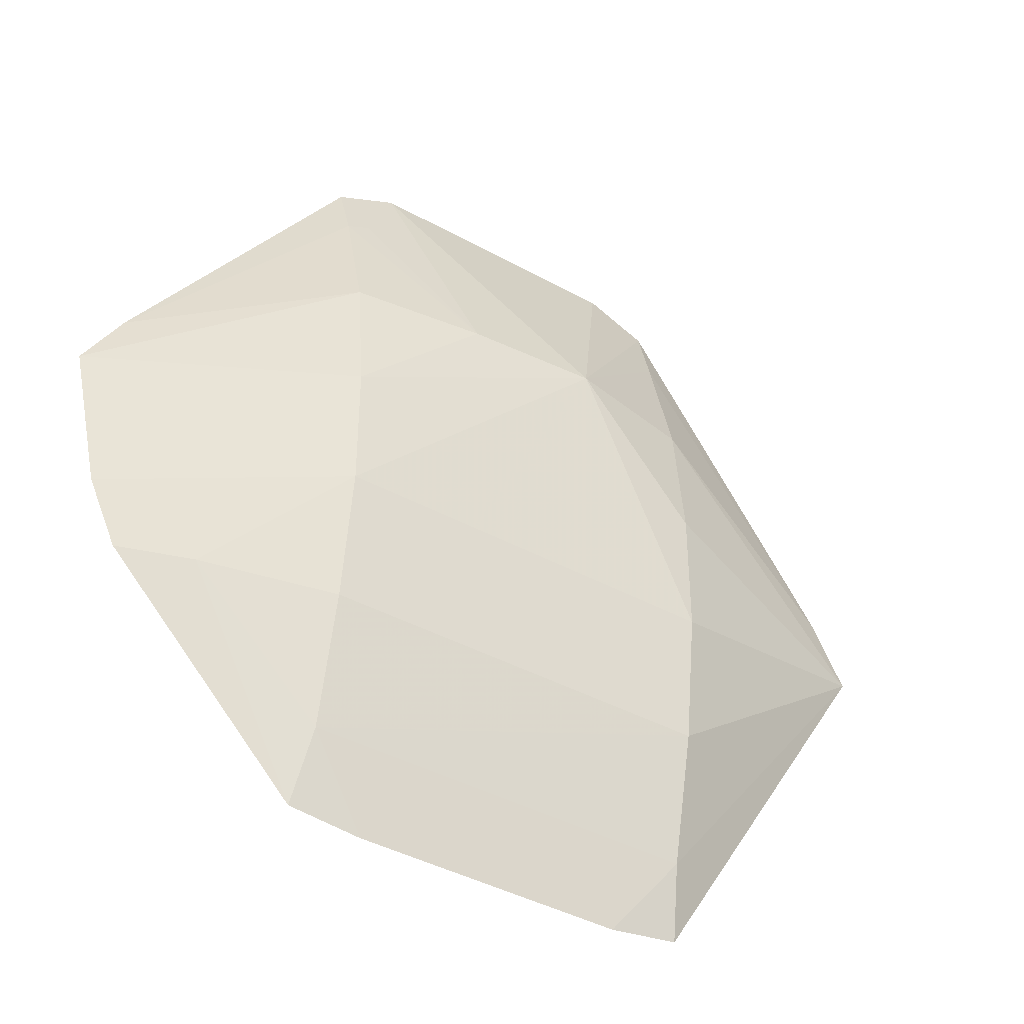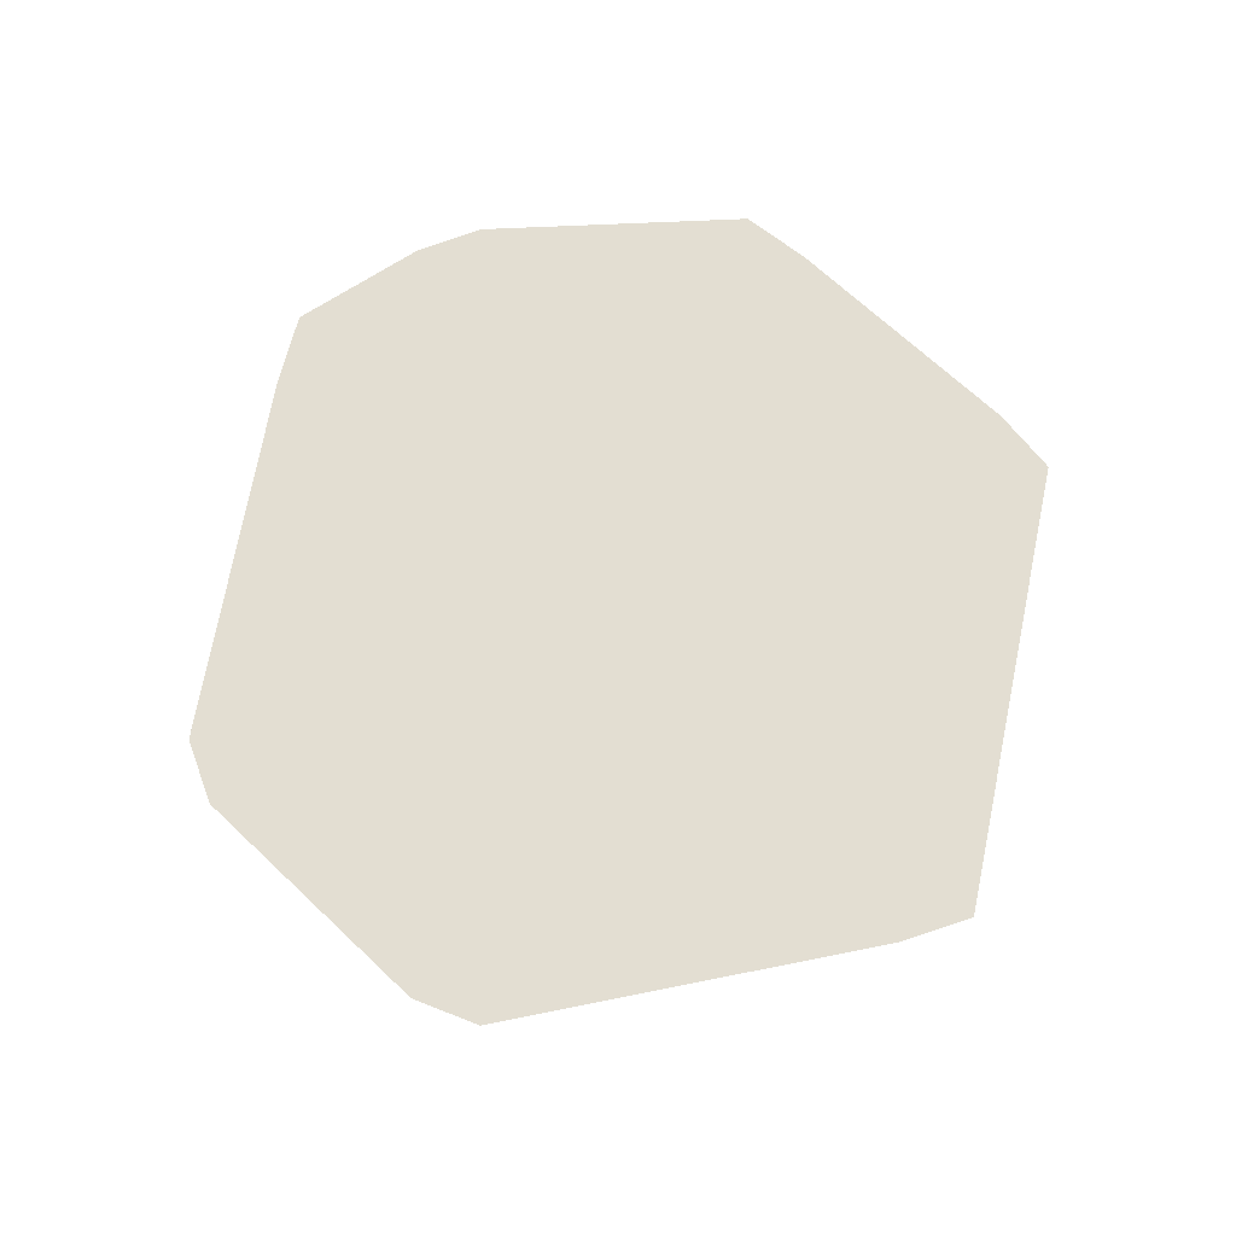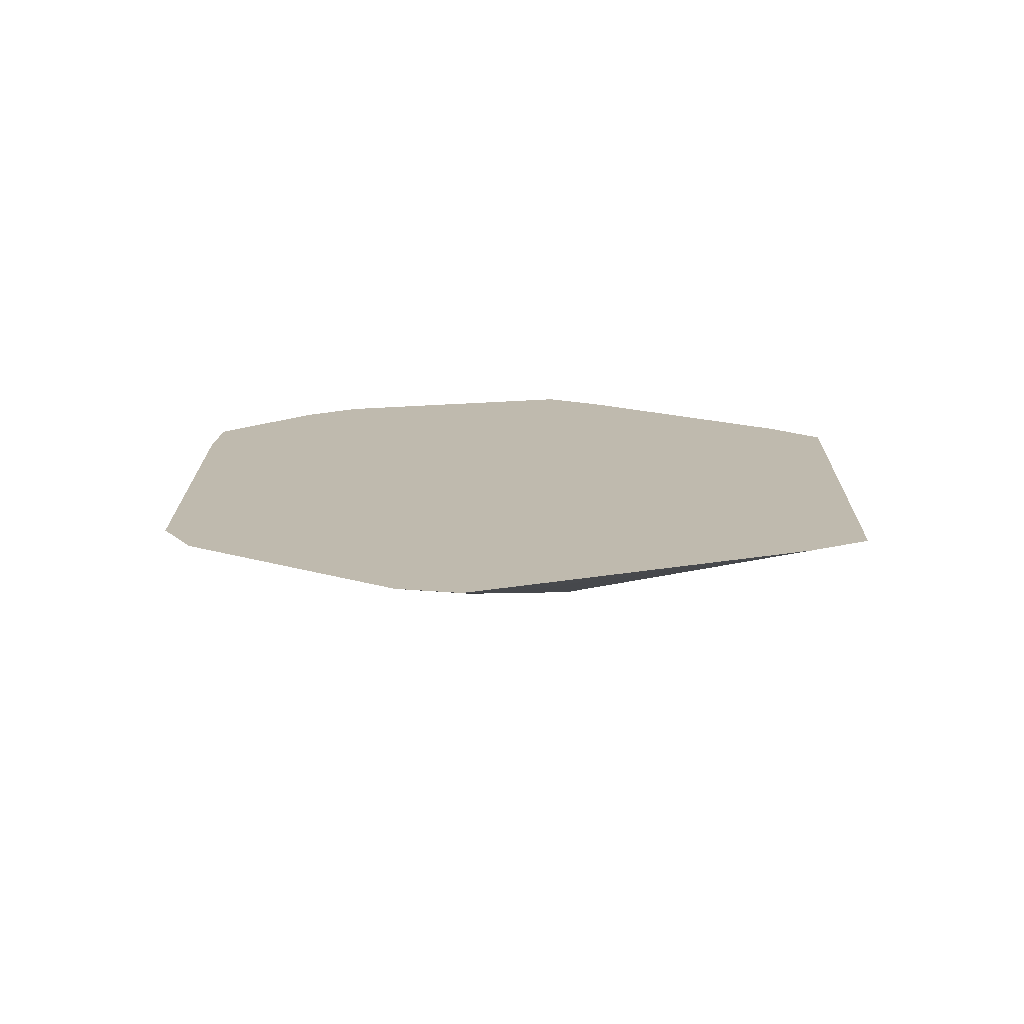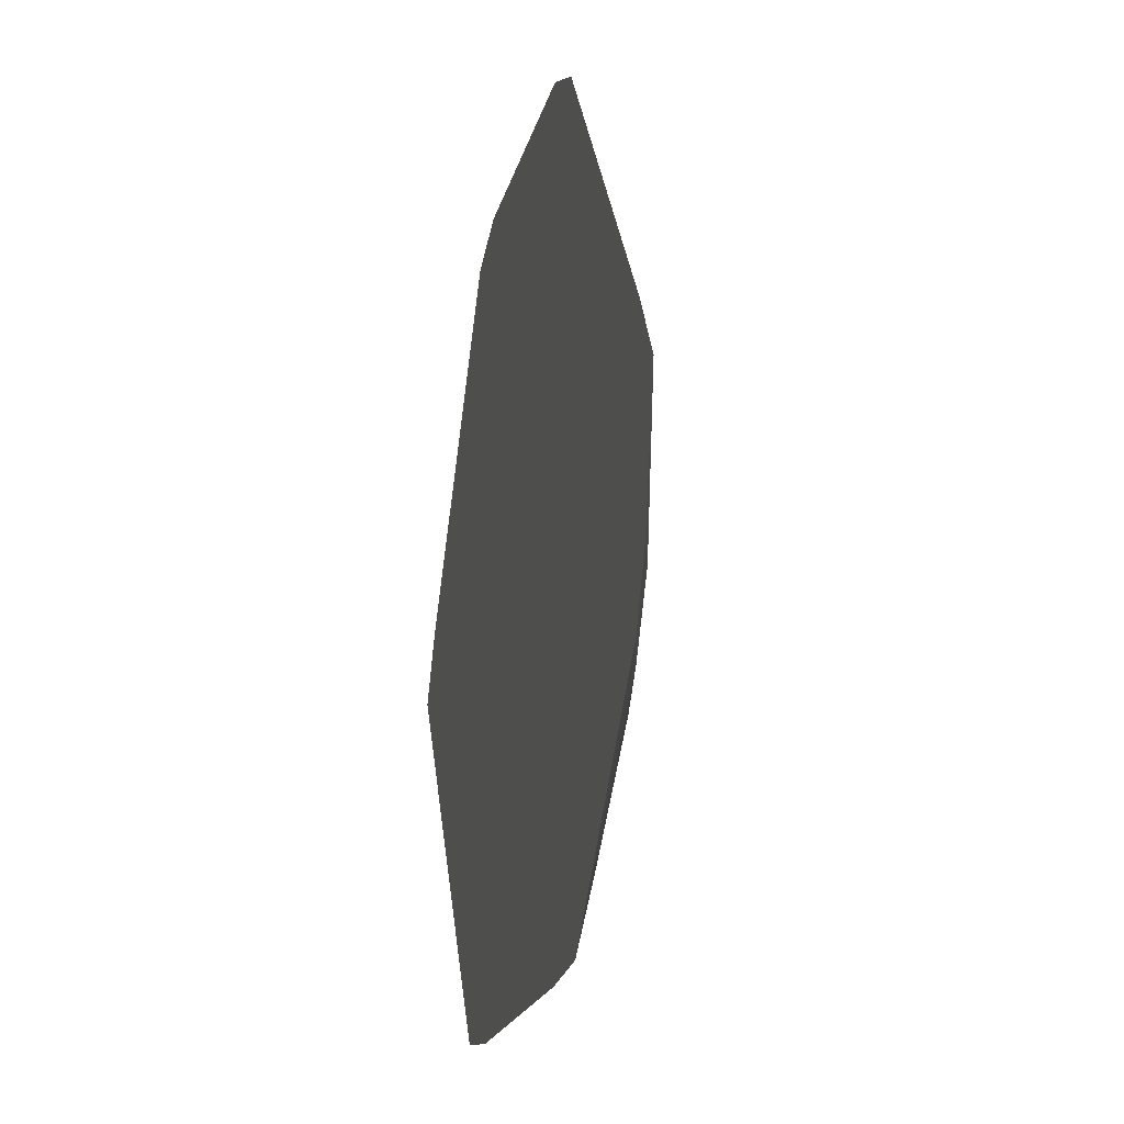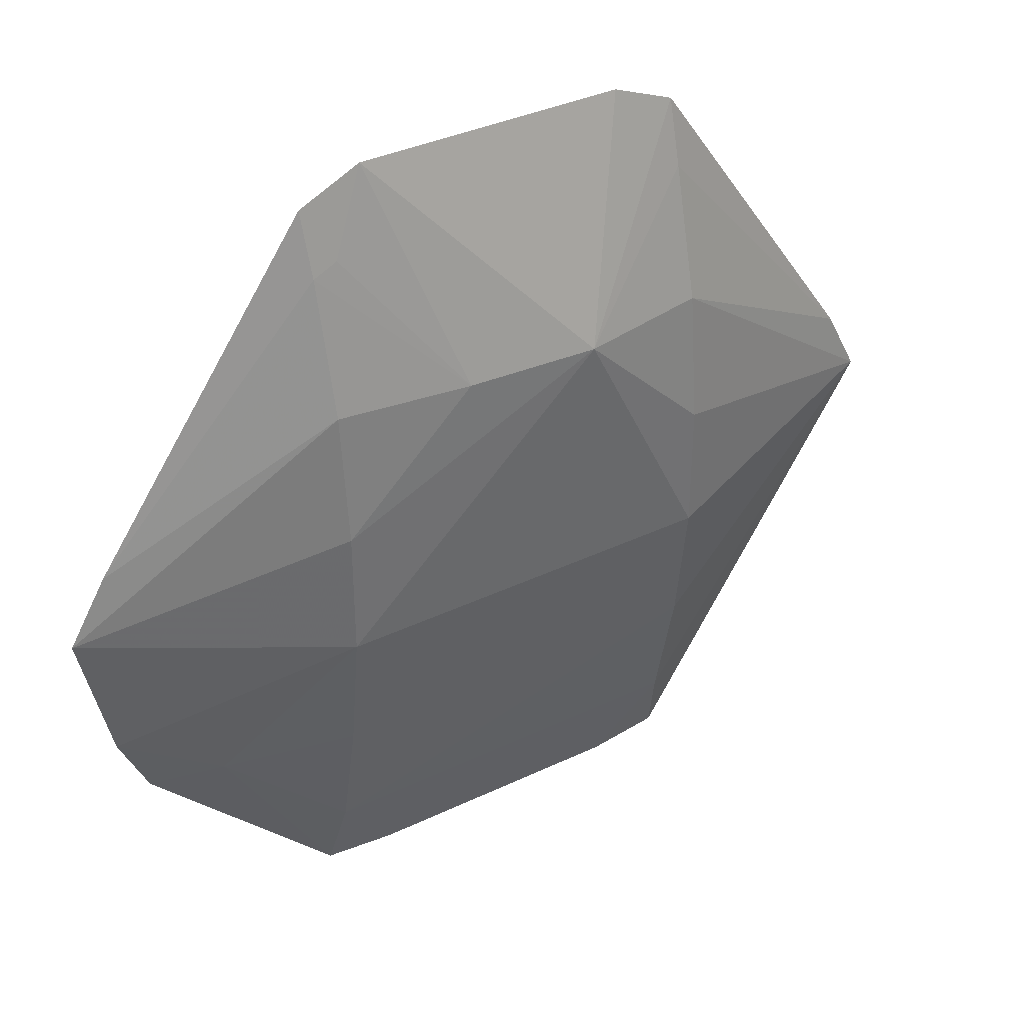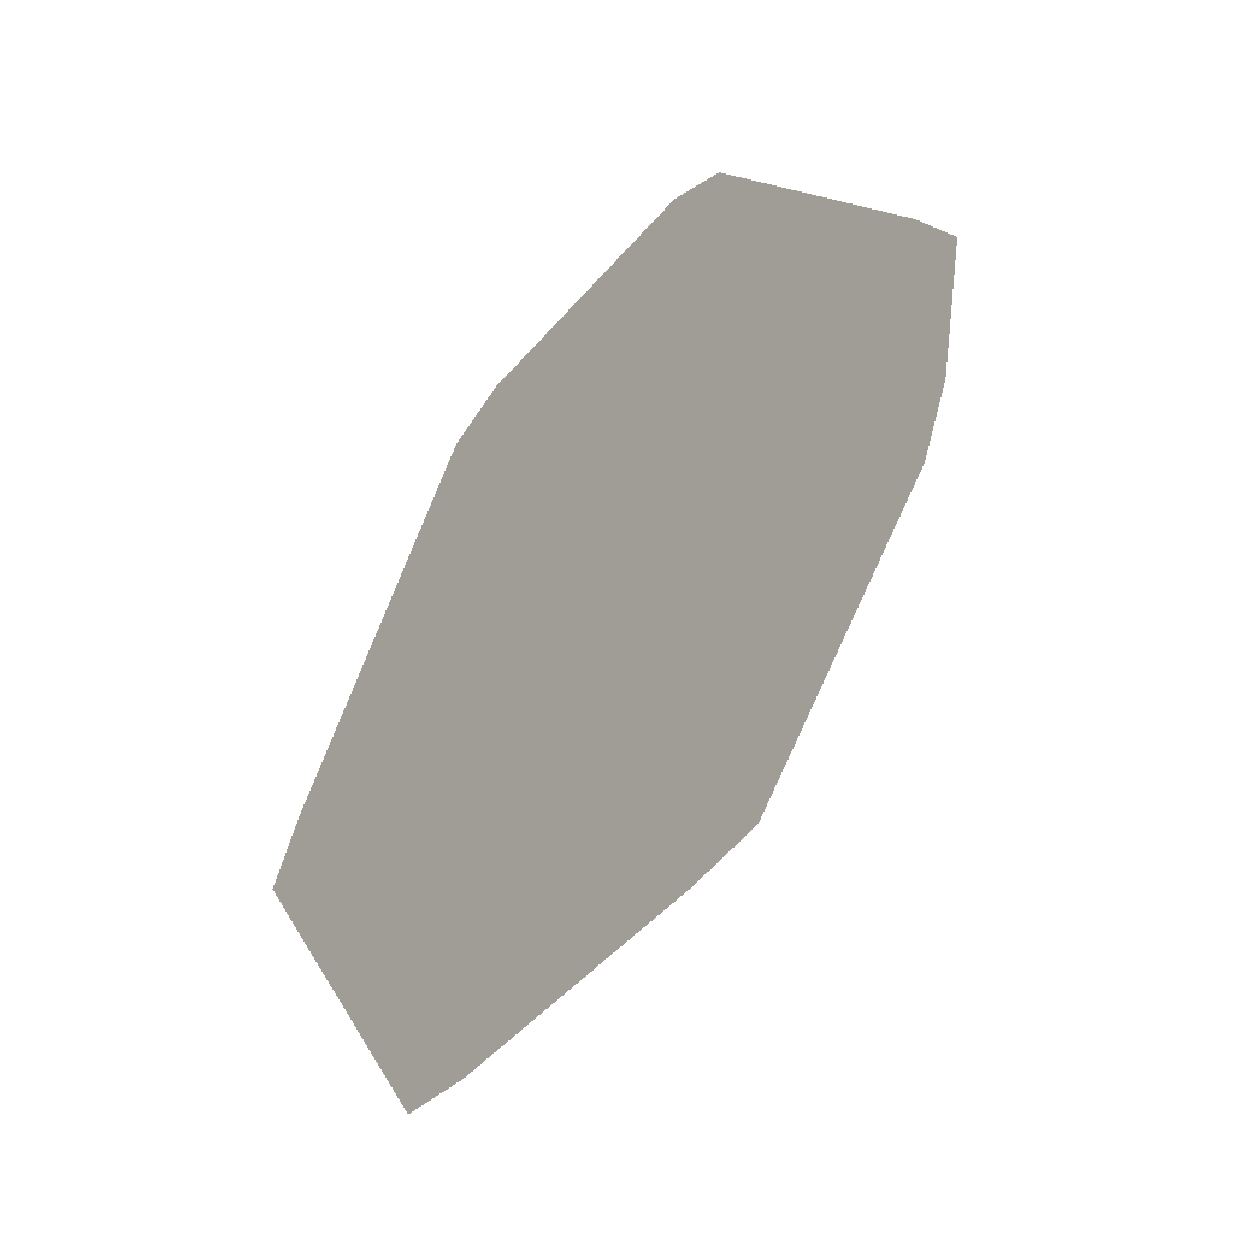
<metadata>
{"format":"obj","ext":"obj","renderer":"f3d","projection":"perspective","resolution":1024,"background":"white","views":[{"elev":-41.4,"azim":146.4,"up":"+Y"},{"elev":67.4,"azim":-136.0,"up":"+Z"},{"elev":15.6,"azim":-146.3,"up":"+Z"},{"elev":-20.2,"azim":76.6,"up":"+Y"},{"elev":37.4,"azim":148.4,"up":"+Y"},{"elev":-47.2,"azim":51.9,"up":"+Y"}]}
</metadata>
<code>
v 0.02613 0.08051 0.006753
v -0.03787 0.07513 0.006753
v 0.038 0.07484 0.006753
v 0.02613 0.08051 0.006753
v -0.01264 0.03773 -0.007958
v -0.02572 0.08012 0.006753
v -0.02572 0.08012 0.006753
v -0.03787 0.07513 0.006753
v 0.02613 0.08051 0.006753
v -0.01264 0.03773 -0.007958
v -0.03787 0.07513 0.006753
v -0.02572 0.08012 0.006753
v 0.0125 0.03773 -0.006376
v -0.01264 0.03773 -0.007958
v 0.02613 0.08051 0.006753
v -0.08706 0.0005307 0.006753
v -0.03778 0.03773 -0.003119
v -0.03778 0.01259 -0.005799
v -0.03778 0.01259 -0.005799
v -0.03778 0.03773 -0.003119
v -0.01264 0.03773 -0.007958
v 0.0879 0.0005307 0.006753
v 0.03764 0.03773 -0.003157
v 0.0805 0.01326 0.006753
v -0.08045 0.0133 0.006753
v -0.03778 0.03773 -0.003119
v -0.08706 0.0005307 0.006753
v 0.02613 0.08051 0.006753
v 0.038 0.07484 0.006753
v 0.03306 0.06513 0.003306
v 0.03306 0.06513 0.003306
v 0.0125 0.03773 -0.006376
v 0.02613 0.08051 0.006753
v -0.03778 0.06288 0.003352
v -0.08045 0.0133 0.006753
v -0.03787 0.07513 0.006753
v -0.03778 0.03773 -0.003119
v -0.08045 0.0133 0.006753
v -0.03778 0.06288 0.003352
v -0.03778 0.06288 0.003352
v -0.03787 0.07513 0.006753
v -0.01264 0.03773 -0.007958
v -0.01264 0.03773 -0.007958
v -0.03778 0.03773 -0.003119
v -0.03778 0.06288 0.003352
v 0.03764 0.06288 0.003297
v 0.03306 0.06513 0.003306
v 0.038 0.07484 0.006753
v 0.038 0.07484 0.006753
v 0.0805 0.01326 0.006753
v 0.03764 0.06288 0.003297
v 0.03764 0.06288 0.003297
v 0.0805 0.01326 0.006753
v 0.03764 0.03773 -0.003157
v 0.03764 0.03773 -0.003157
v 0.0125 0.03773 -0.006376
v 0.03764 0.06288 0.003297
v 0.0125 0.03773 -0.006376
v 0.03306 0.06513 0.003306
v 0.03764 0.06288 0.003297
v -0.03778 -0.0377 -0.00263
v 0.03764 -0.01256 -0.005799
v 0.03764 -0.0377 -0.002404
v 0.03764 -0.06285 0.002988
v -0.03778 -0.0377 -0.00263
v 0.03764 -0.0377 -0.002404
v 0.03764 0.01259 -0.005799
v 0.0125 0.03773 -0.006376
v 0.03764 0.03773 -0.003157
v -0.01264 0.03773 -0.007958
v 0.0125 0.03773 -0.006376
v 0.03764 0.01259 -0.005799
v 0.03764 0.01259 -0.005799
v 0.03764 -0.01256 -0.005799
v -0.01264 0.03773 -0.007958
v 0.03764 0.01259 -0.005799
v 0.03764 0.03773 -0.003157
v 0.0879 0.0005307 0.006753
v 0.0879 0.0005307 0.006753
v 0.03764 -0.01256 -0.005799
v 0.03764 0.01259 -0.005799
v -0.03778 -0.01256 -0.005799
v -0.03778 -0.0377 -0.00263
v -0.08706 0.0005307 0.006753
v -0.08706 0.0005307 0.006753
v -0.03778 0.01259 -0.005799
v -0.03778 -0.01256 -0.005799
v -0.03778 -0.01256 -0.005799
v -0.03778 0.01259 -0.005799
v -0.01264 0.03773 -0.007958
v 0.08215 -0.02612 0.006753
v 0.03764 -0.01256 -0.005799
v 0.0879 0.0005307 0.006753
v 0.02587 -0.07866 0.006753
v 0.03764 -0.06285 0.002988
v 0.03981 -0.07731 0.006753
v -0.03778 -0.0377 -0.00263
v 0.03764 -0.06285 0.002988
v -0.03778 -0.06285 0.002944
v -0.02563 -0.07879 0.006753
v -0.03925 -0.07679 0.006753
v -0.03778 -0.06285 0.002944
v -0.03778 -0.06285 0.002944
v 0.02587 -0.07866 0.006753
v -0.02563 -0.07879 0.006753
v 0.03764 -0.06285 0.002988
v 0.02587 -0.07866 0.006753
v -0.03778 -0.06285 0.002944
v -0.03778 -0.06285 0.002944
v -0.03925 -0.07679 0.006753
v -0.08706 0.0005307 0.006753
v -0.08706 0.0005307 0.006753
v -0.03778 -0.0377 -0.00263
v -0.03778 -0.06285 0.002944
v 0.06278 -0.0377 0.00302
v 0.07655 -0.0384 0.006753
v 0.03981 -0.07731 0.006753
v 0.03981 -0.07731 0.006753
v 0.03764 -0.06285 0.002988
v 0.06278 -0.0377 0.00302
v 0.06278 -0.0377 0.00302
v 0.03764 -0.06285 0.002988
v 0.03764 -0.0377 -0.002404
v 0.03764 -0.0377 -0.002404
v 0.03764 -0.01256 -0.005799
v 0.06278 -0.0377 0.00302
v 0.06278 -0.0377 0.00302
v 0.08215 -0.02612 0.006753
v 0.07655 -0.0384 0.006753
v 0.03764 -0.01256 -0.005799
v 0.08215 -0.02612 0.006753
v 0.06278 -0.0377 0.00302
v -0.01264 0.03773 -0.007958
v 0.03764 -0.01256 -0.005799
v 0.0125 -0.01256 -0.005799
v 0.0125 -0.01256 -0.005799
v -0.03778 -0.01256 -0.005799
v -0.01264 0.03773 -0.007958
v 0.03764 -0.01256 -0.005799
v -0.03778 -0.0377 -0.00263
v 0.0125 -0.01256 -0.005799
v -0.03778 -0.0377 -0.00263
v -0.03778 -0.01256 -0.005799
v 0.0125 -0.01256 -0.005799
v 0.02587 -0.07866 0.006753
v -0.08045 0.0133 0.006753
v -0.08706 0.0005307 0.006753
v -0.08706 0.0005307 0.006753
v -0.03925 -0.07679 0.006753
v 0.02587 -0.07866 0.006753
v 0.0879 0.0005307 0.006753
v 0.0805 0.01326 0.006753
v 0.02587 -0.07866 0.006753
v 0.02587 -0.07866 0.006753
v 0.038 0.07484 0.006753
v -0.03787 0.07513 0.006753
v 0.02587 -0.07866 0.006753
v -0.03925 -0.07679 0.006753
v -0.02563 -0.07879 0.006753
v 0.02587 -0.07866 0.006753
v 0.0805 0.01326 0.006753
v 0.038 0.07484 0.006753
v -0.03787 0.07513 0.006753
v -0.08045 0.0133 0.006753
v 0.02587 -0.07866 0.006753
v 0.02587 -0.07866 0.006753
v 0.08215 -0.02612 0.006753
v 0.0879 0.0005307 0.006753
v 0.03981 -0.07731 0.006753
v 0.07655 -0.0384 0.006753
v 0.02587 -0.07866 0.006753
v 0.07655 -0.0384 0.006753
v 0.08215 -0.02612 0.006753
v 0.02587 -0.07866 0.006753
f 1 2 3
f 4 5 6
f 7 8 9
f 10 11 12
f 13 14 15
f 16 17 18
f 19 20 21
f 22 23 24
f 25 26 27
f 28 29 30
f 31 32 33
f 34 35 36
f 37 38 39
f 40 41 42
f 43 44 45
f 46 47 48
f 49 50 51
f 52 53 54
f 55 56 57
f 58 59 60
f 61 62 63
f 64 65 66
f 67 68 69
f 70 71 72
f 73 74 75
f 76 77 78
f 79 80 81
f 82 83 84
f 85 86 87
f 88 89 90
f 91 92 93
f 94 95 96
f 97 98 99
f 100 101 102
f 103 104 105
f 106 107 108
f 109 110 111
f 112 113 114
f 115 116 117
f 118 119 120
f 121 122 123
f 124 125 126
f 127 128 129
f 130 131 132
f 133 134 135
f 136 137 138
f 139 140 141
f 142 143 144
f 145 146 147
f 148 149 150
f 151 152 153
f 154 155 156
f 157 158 159
f 160 161 162
f 163 164 165
f 166 167 168
f 169 170 171
f 172 173 174

</code>
